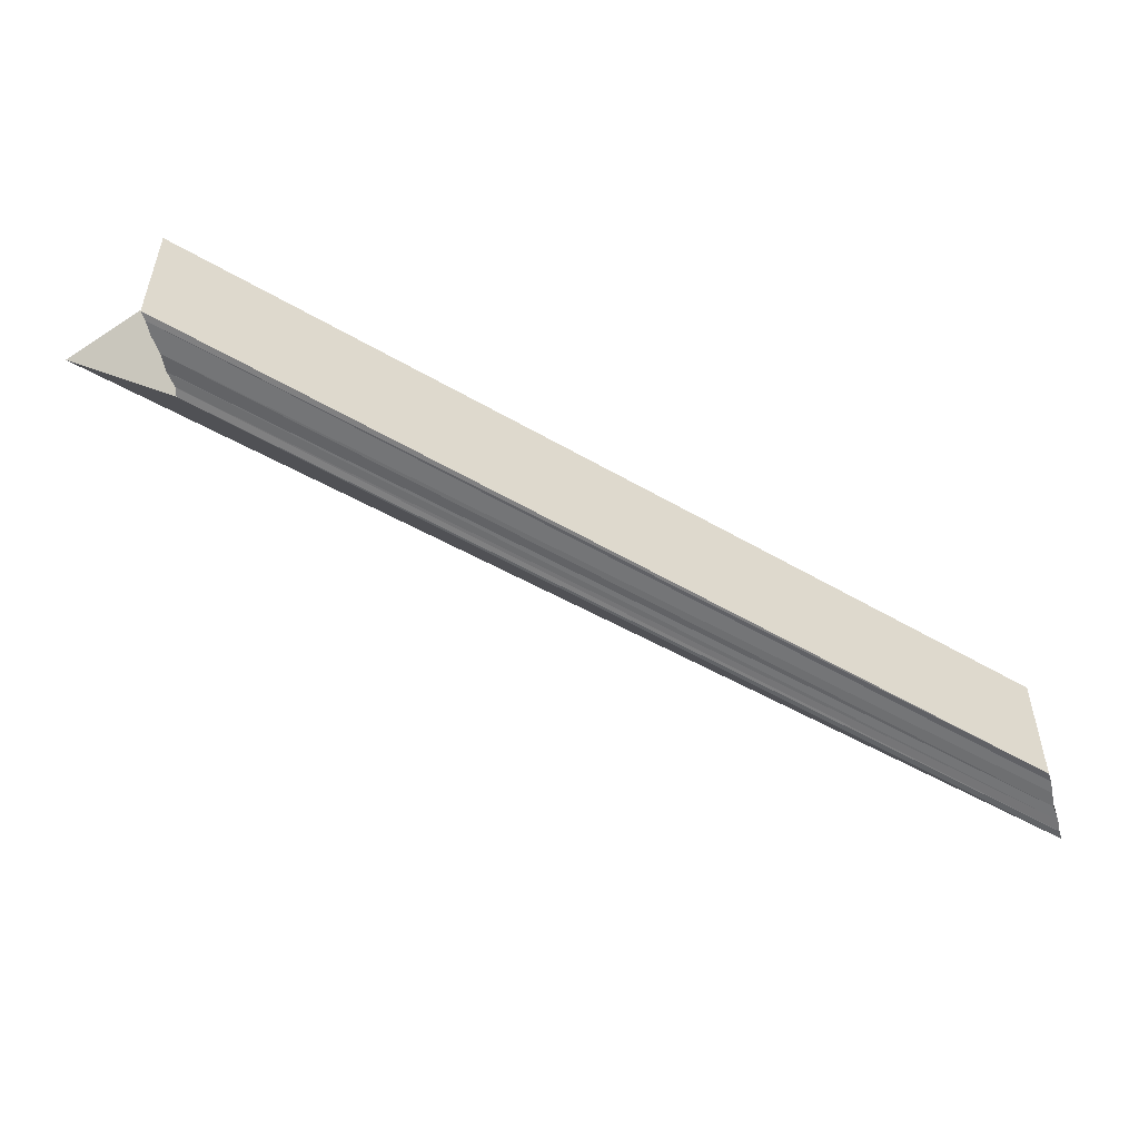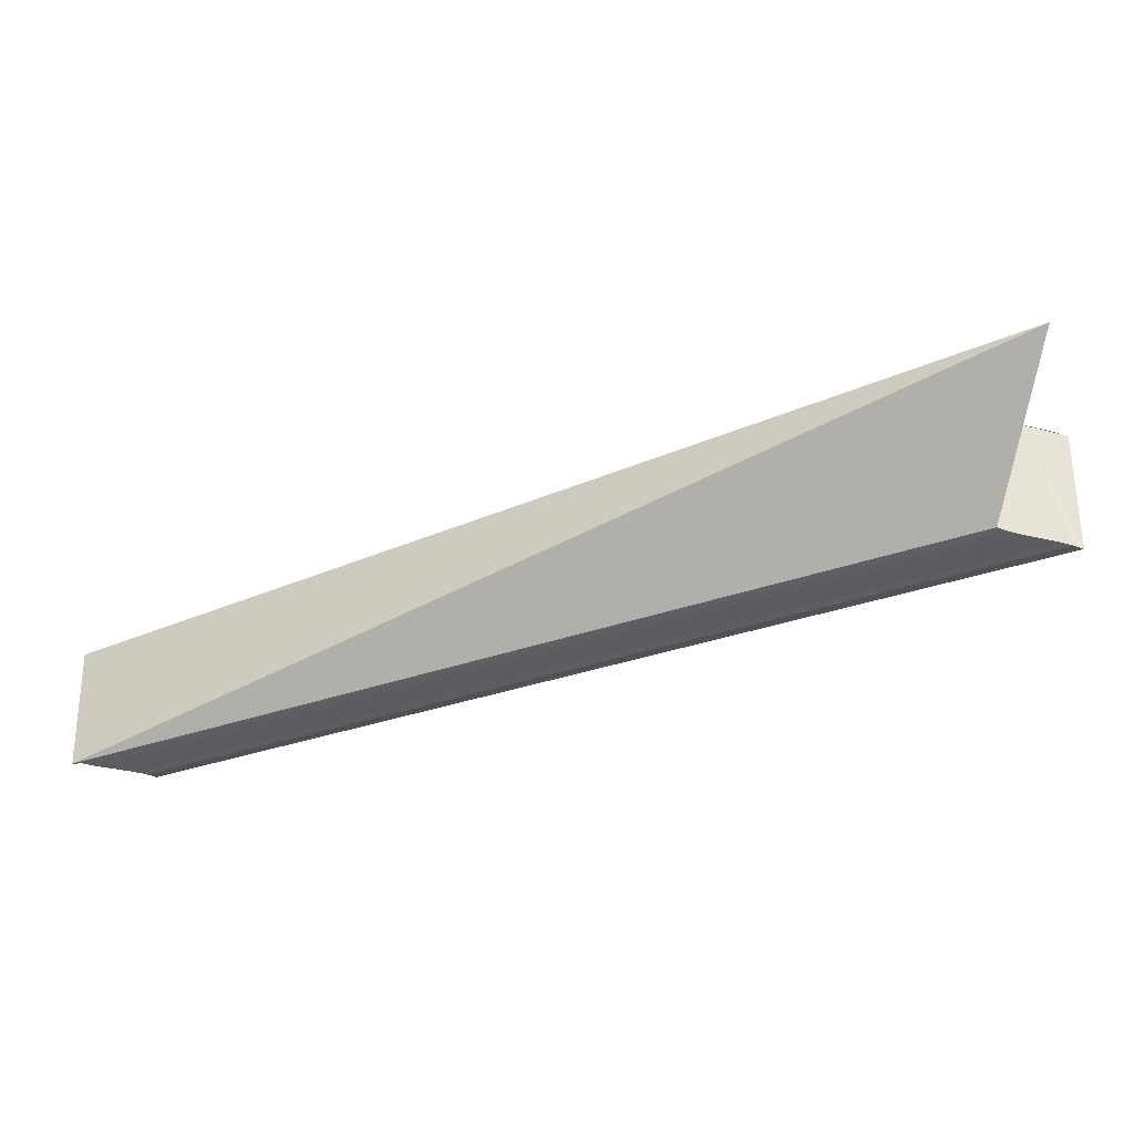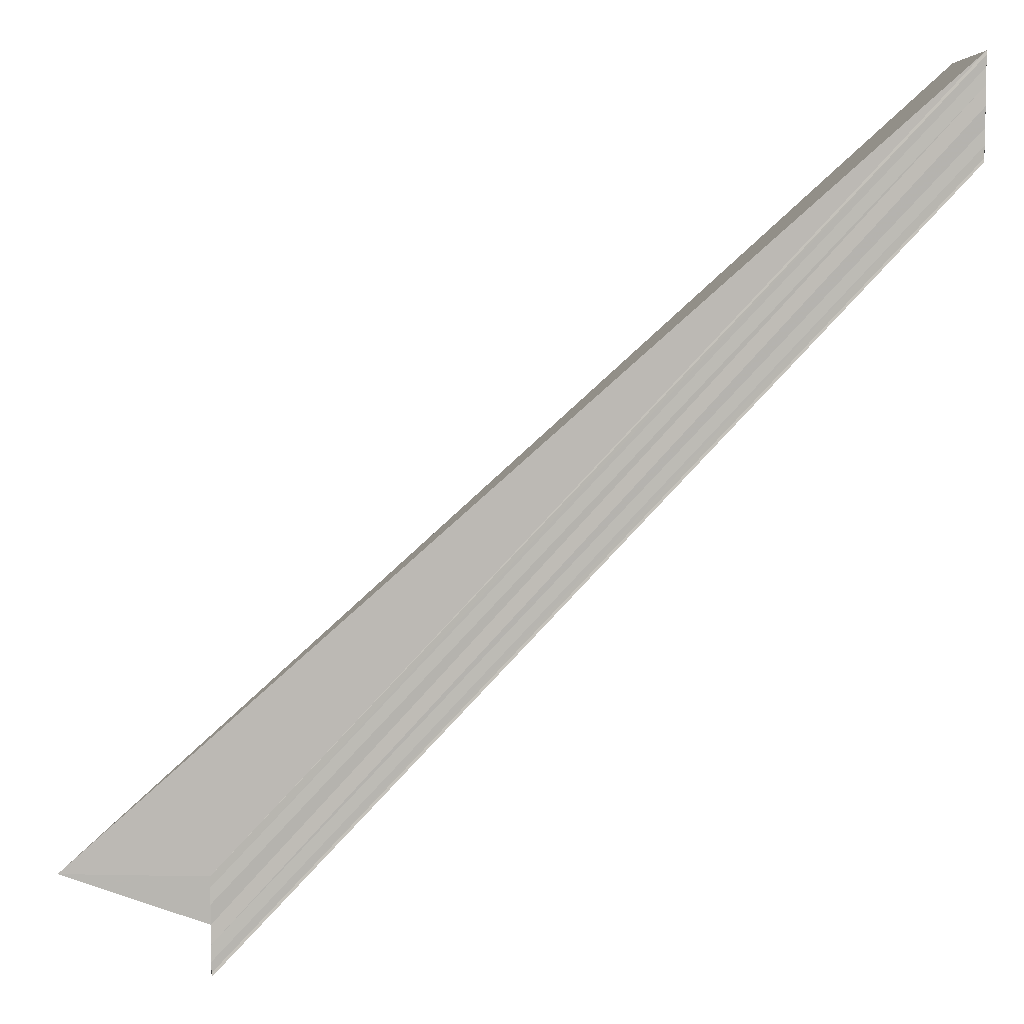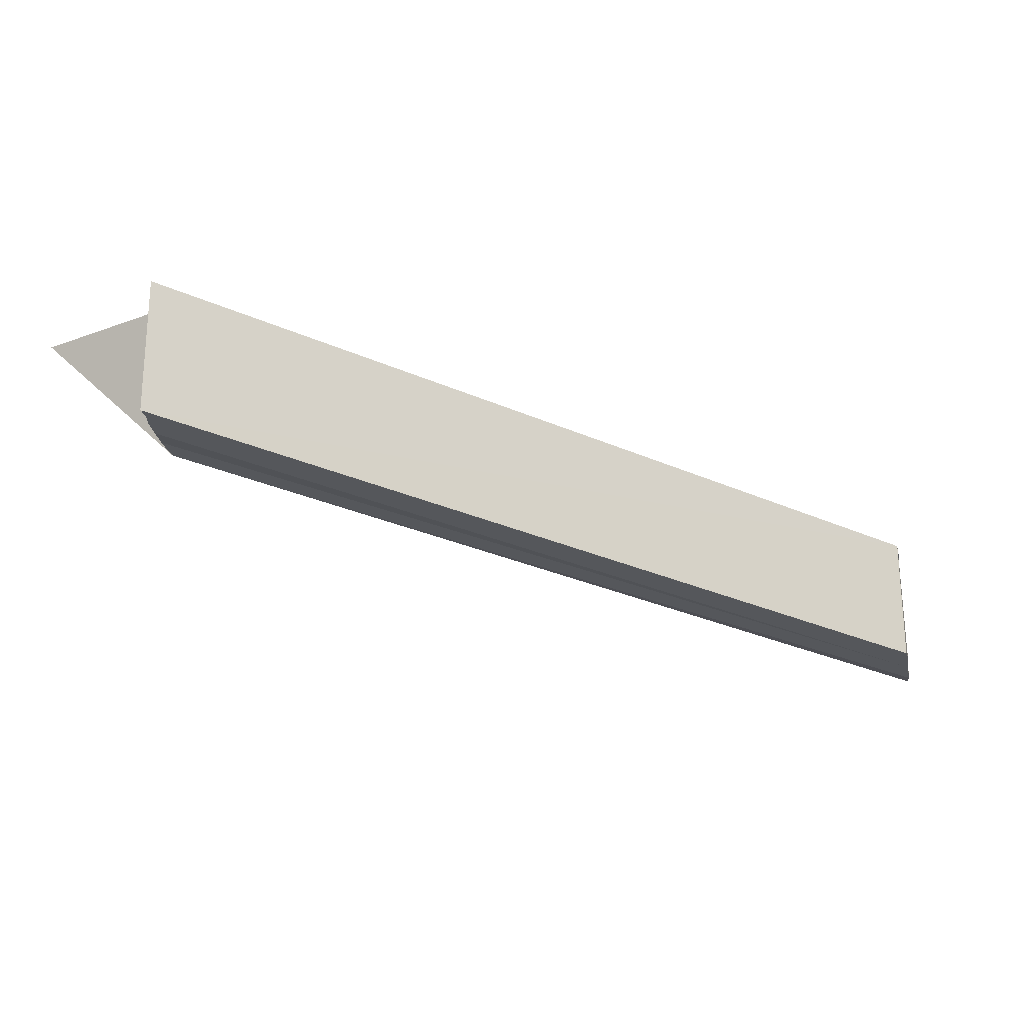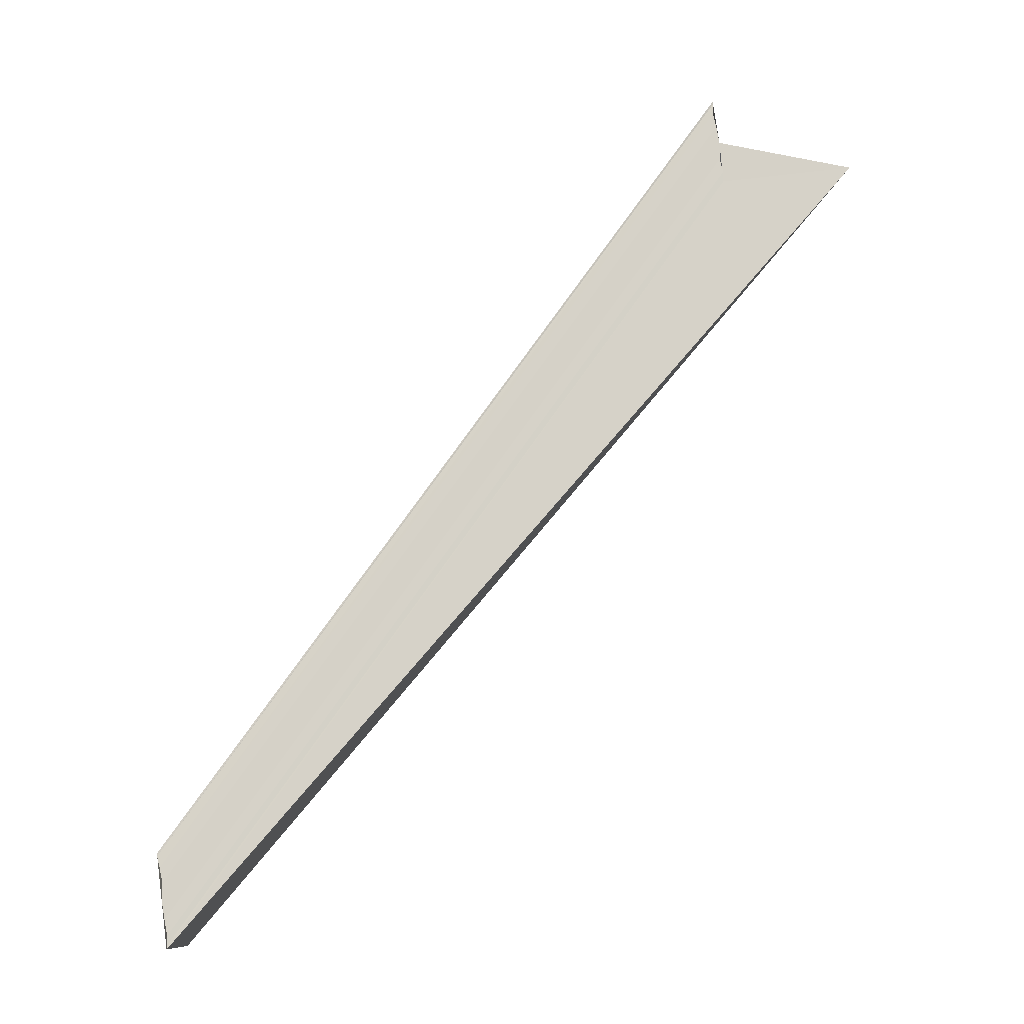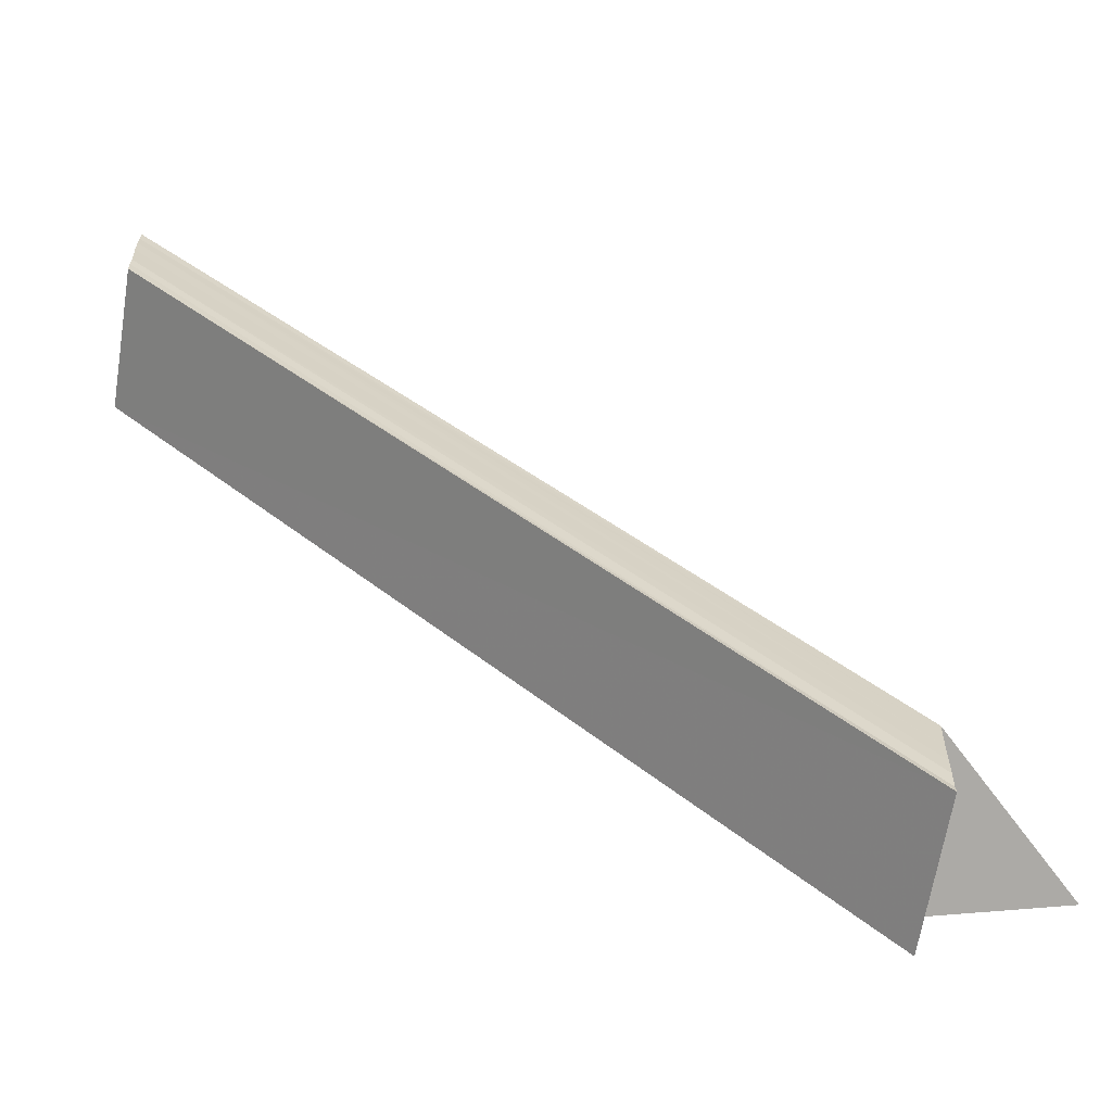
<metadata>
{"format":"obj","ext":"obj","renderer":"f3d","projection":"perspective","resolution":1024,"background":"white","views":[{"elev":-55.5,"azim":-164.9,"up":"+Y"},{"elev":-35.8,"azim":70.7,"up":"+Y"},{"elev":7.3,"azim":177.2,"up":"+Z"},{"elev":-26.0,"azim":-169.7,"up":"+Y"},{"elev":78.2,"azim":-8.0,"up":"+Y"},{"elev":-62.3,"azim":-8.9,"up":"+Z"}]}
</metadata>
<code>
o 20211
v 2202 1870 3.904
v 2202 1870 3.902
v 2202 1870 3.957
v 2202 1870 3.955
v 2202 1870 3.901
v 2202 1870 3.954
v 2202 1870 3.9
v 2202 1870 3.953
v 2202 1870 3.9
v 2202 1870 3.9
v 2202 1870 3.953
v 2202 1870 3.9
v 2202 1870 3.901
v 2202 1870 3.902
v 2202 1870 3.953
v 2202 1870 3.953
v 2202 1870 3.904
v 2202 1870 3.905
v 2202 1870 3.906
v 2202 1870 3.907
v 2202 1870 3.904
v 2202 1870 3.907
v 2202 1870 3.953
v 2202 1870 3.954
v 2202 1870 3.955
v 2202 1870 3.957
v 2202 1870 3.958
v 2202 1870 3.959
v 2202 1870 3.96
v 2202 1870 3.96
v 2202 1870 3.958
v 2202 1870 3.905
v 2202 1870 3.959
v 2202 1870 3.906
v 2202 1870 3.96
v 2202 1870 3.907
v 2202 1870 3.96
v 2202 1870 3.907
v 2202 1870 3.96
v 2202 1870 3.904
v 2202 1870 3.9
v 2202 1870 3.9
v 2202 1870 3.953
v 2202 1870 3.9
v 2202 1870 3.901
v 2202 1870 3.953
v 2202 1870 3.902
v 2202 1870 3.954
v 2202 1870 3.901
v 2202 1870 3.954
v 2202 1870 3.904
v 2202 1870 3.955
v 2202 1870 3.905
v 2202 1870 3.957
v 2202 1870 3.902
v 2202 1870 3.955
v 2202 1870 3.906
v 2202 1870 3.958
v 2202 1870 3.907
v 2202 1870 3.959
v 2202 1870 3.907
v 2202 1870 3.96
v 2202 1870 3.904
v 2202 1870 3.957
v 2202 1870 3.905
v 2202 1870 3.958
v 2202 1870 3.906
v 2202 1870 3.959
v 2202 1870 3.907
v 2202 1870 3.96
v 2202 1870 3.907
v 2202 1870 3.96
f 1 2 3
f 3 2 4
f 2 5 4
f 4 5 6
f 5 7 6
f 6 7 8
f 7 9 8
f 8 10 11
f 1 12 10
f 1 13 12
f 1 14 13
f 15 12 16
f 1 17 14
f 1 18 17
f 1 19 18
f 1 20 19
f 21 22 20
f 3 15 23
f 3 16 24
f 3 24 25
f 3 25 26
f 3 26 27
f 3 27 28
f 3 28 29
f 3 29 30
f 31 1 3
f 32 1 31
f 33 32 31
f 34 32 33
f 35 34 33
f 36 34 35
f 37 36 35
f 38 36 39
f 40 36 38
f 41 42 43
f 44 45 46
f 45 47 48
f 46 49 50
f 47 51 52
f 51 53 54
f 50 55 56
f 53 57 58
f 57 59 60
f 59 61 62
f 56 63 64
f 64 65 66
f 66 67 68
f 68 69 70
f 70 71 72

</code>
